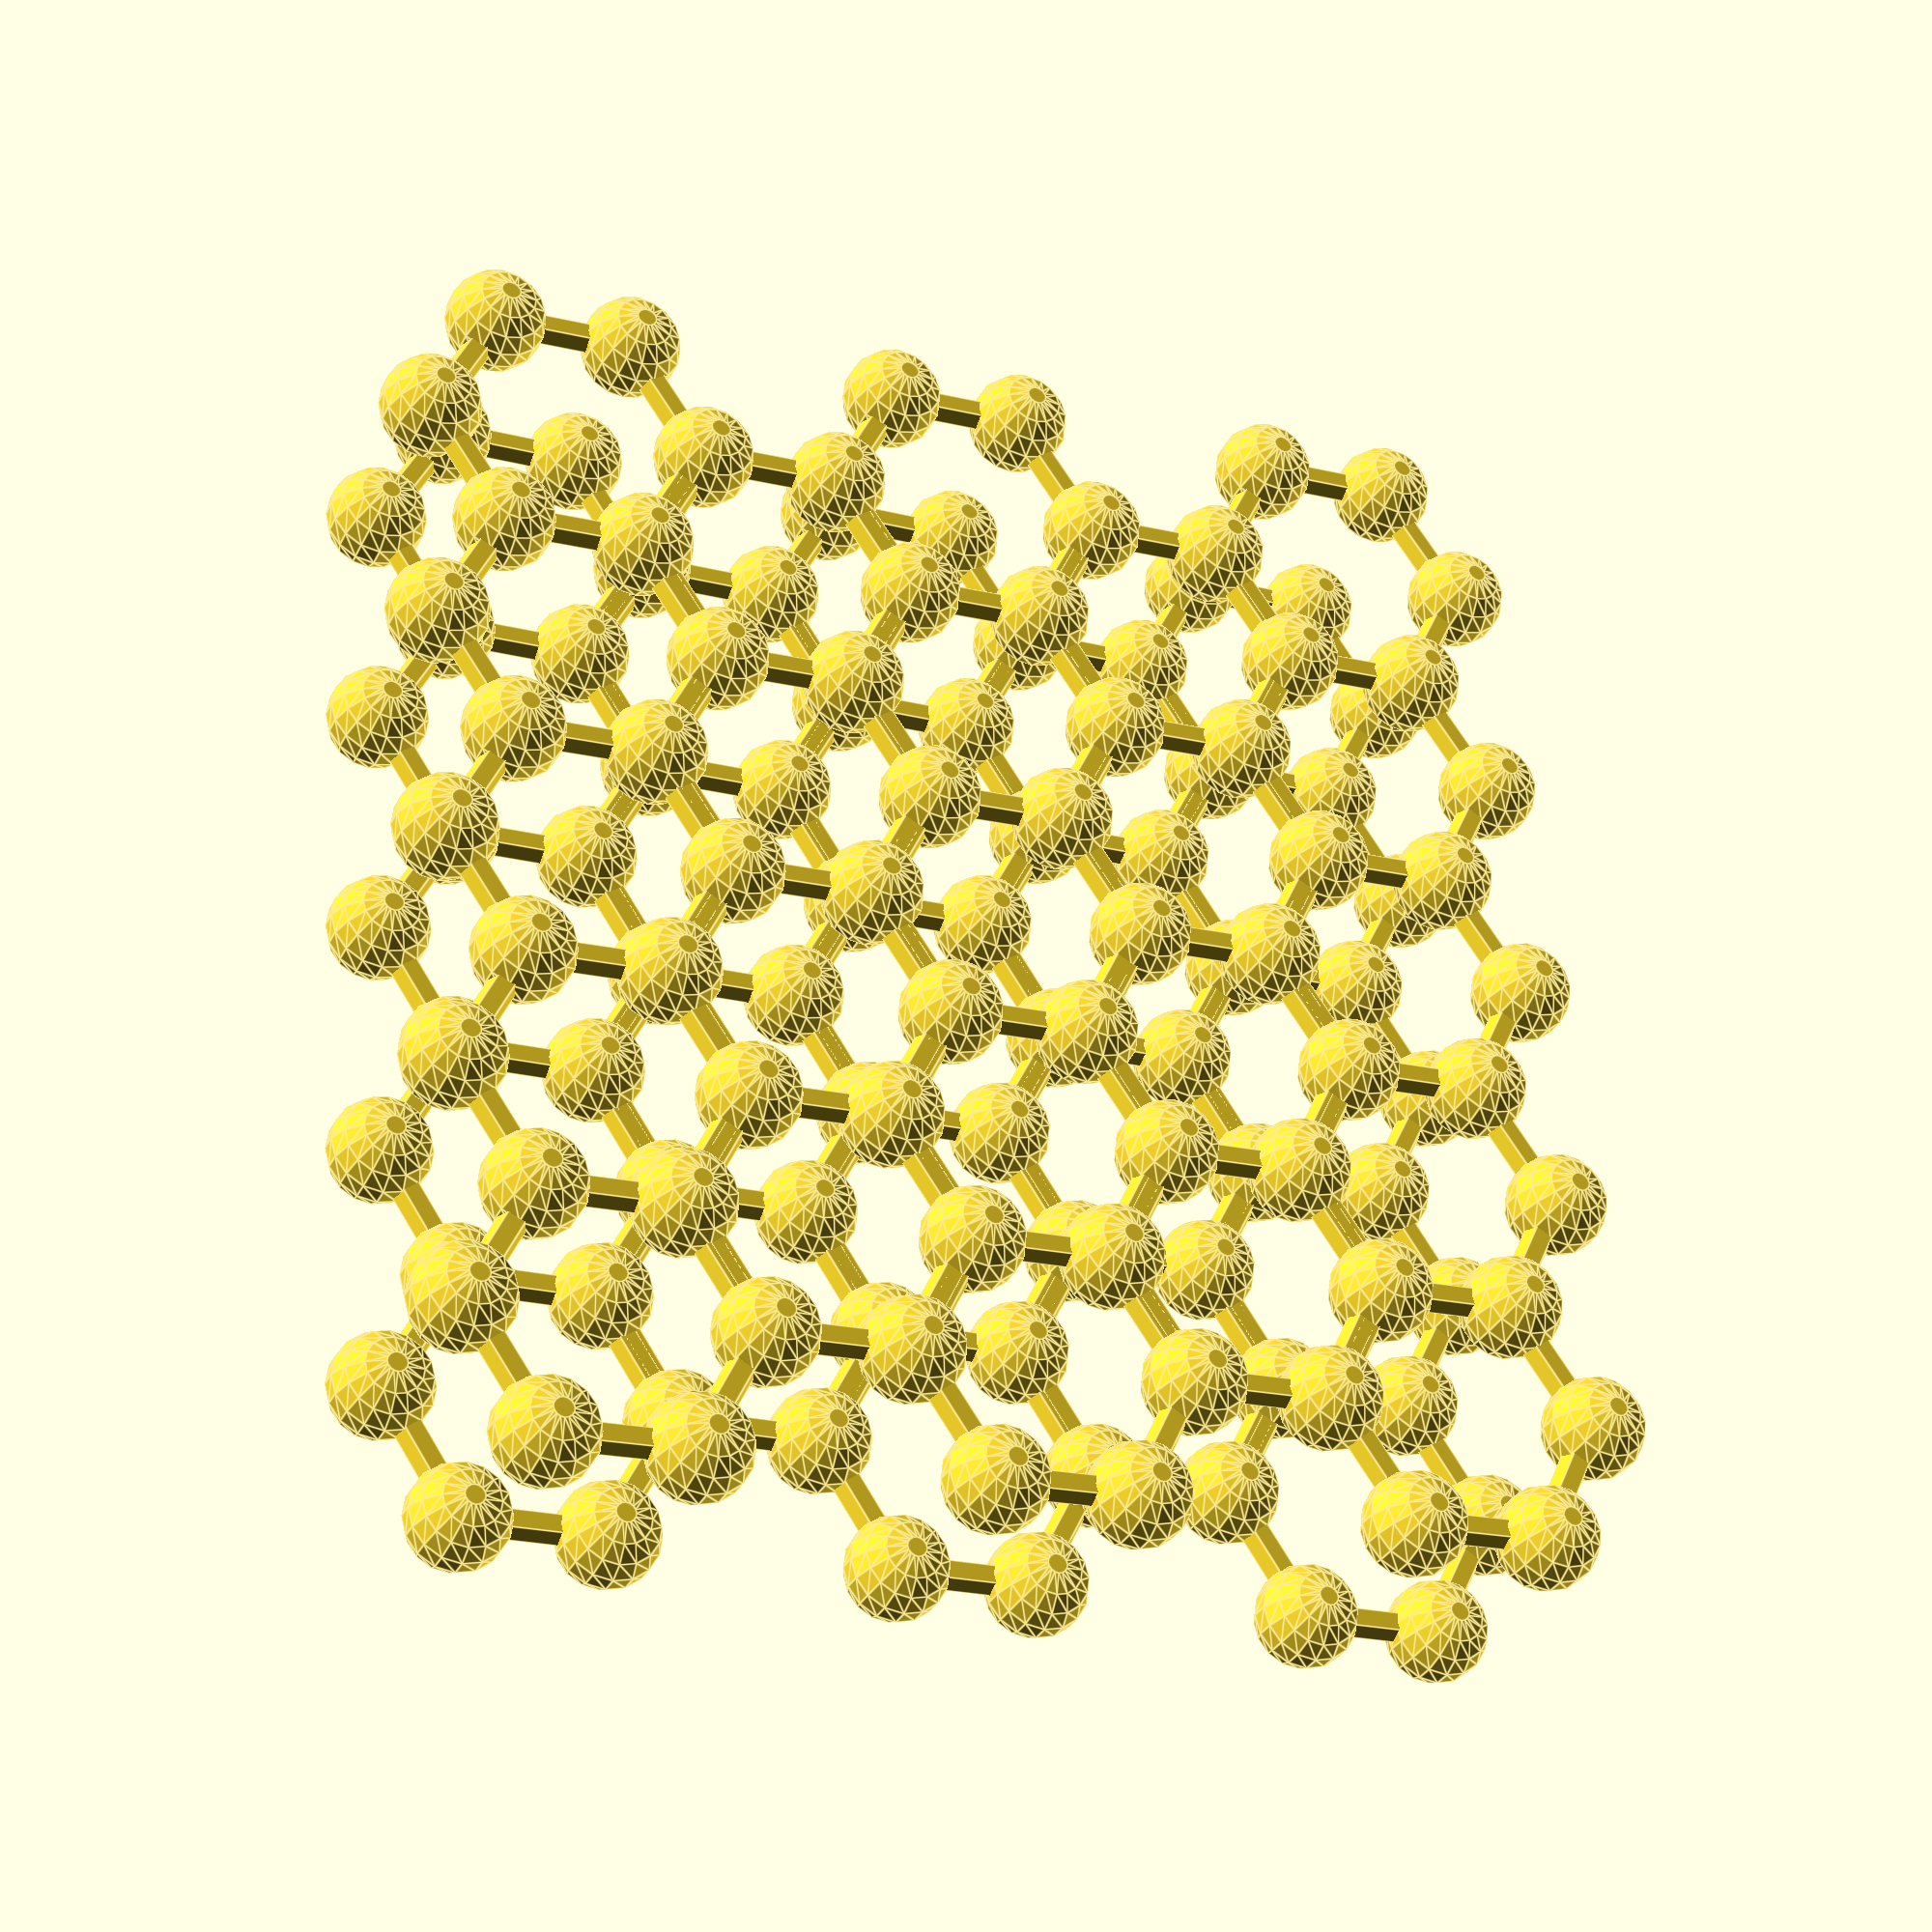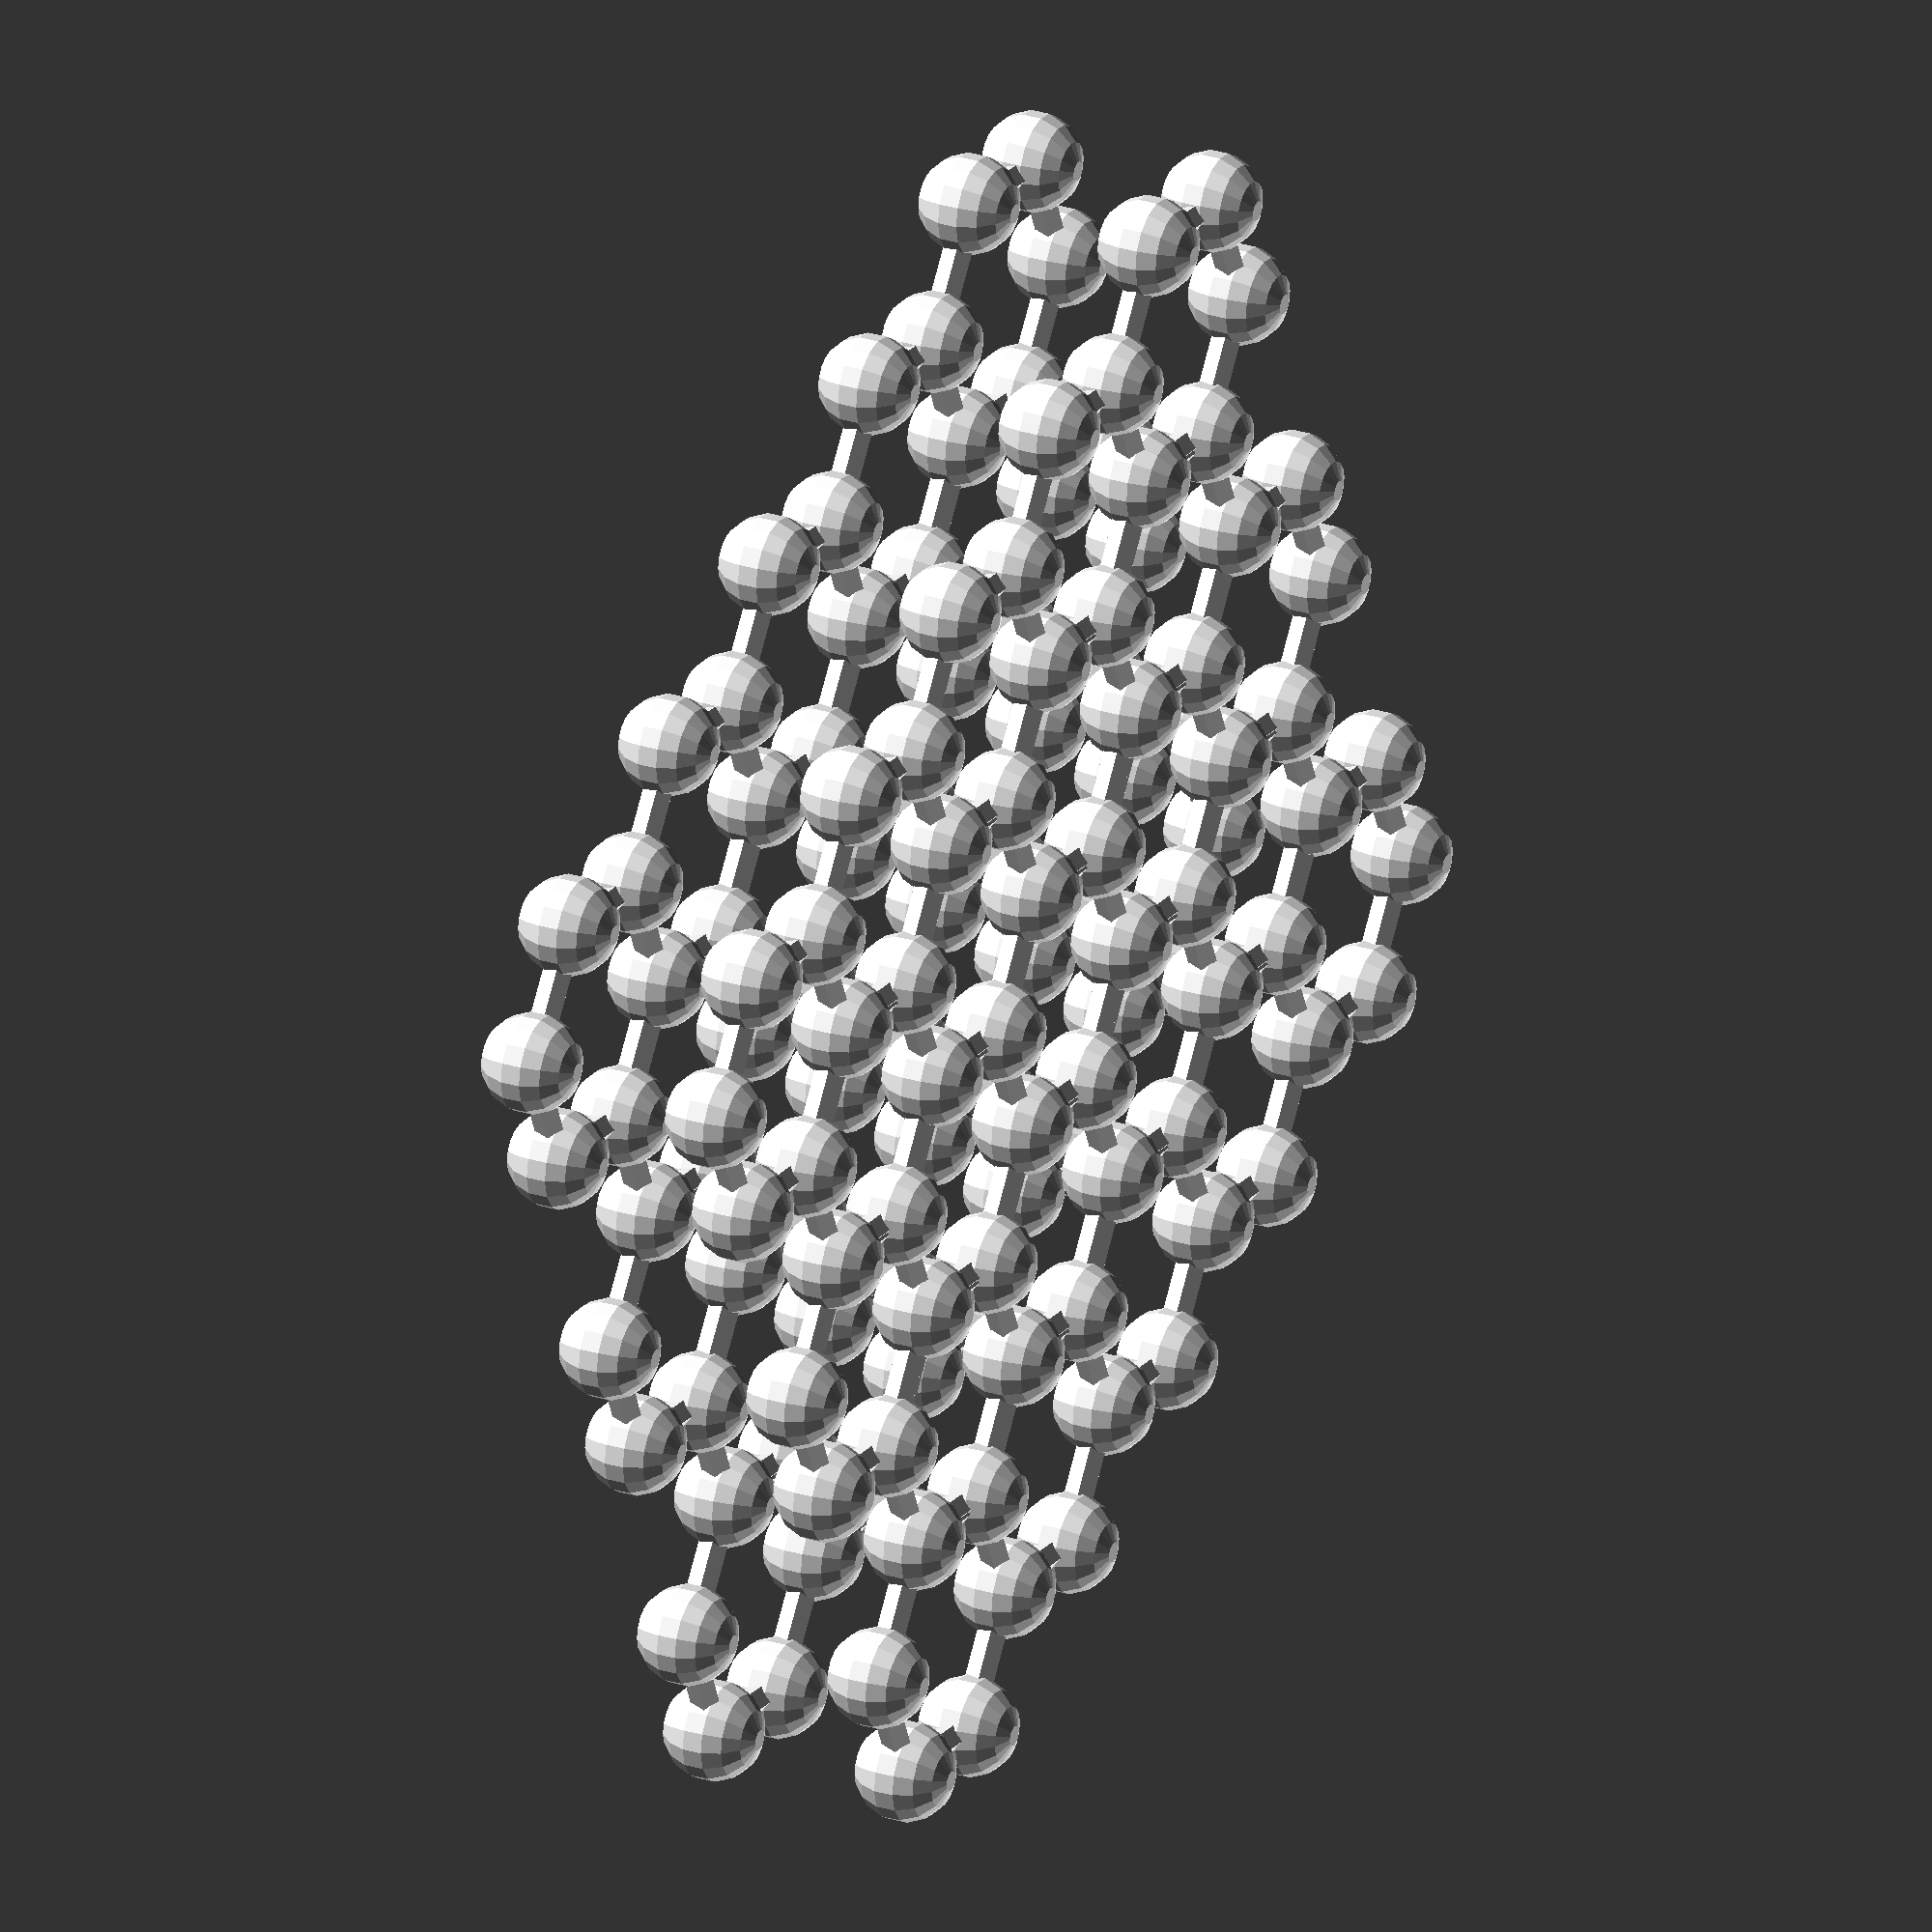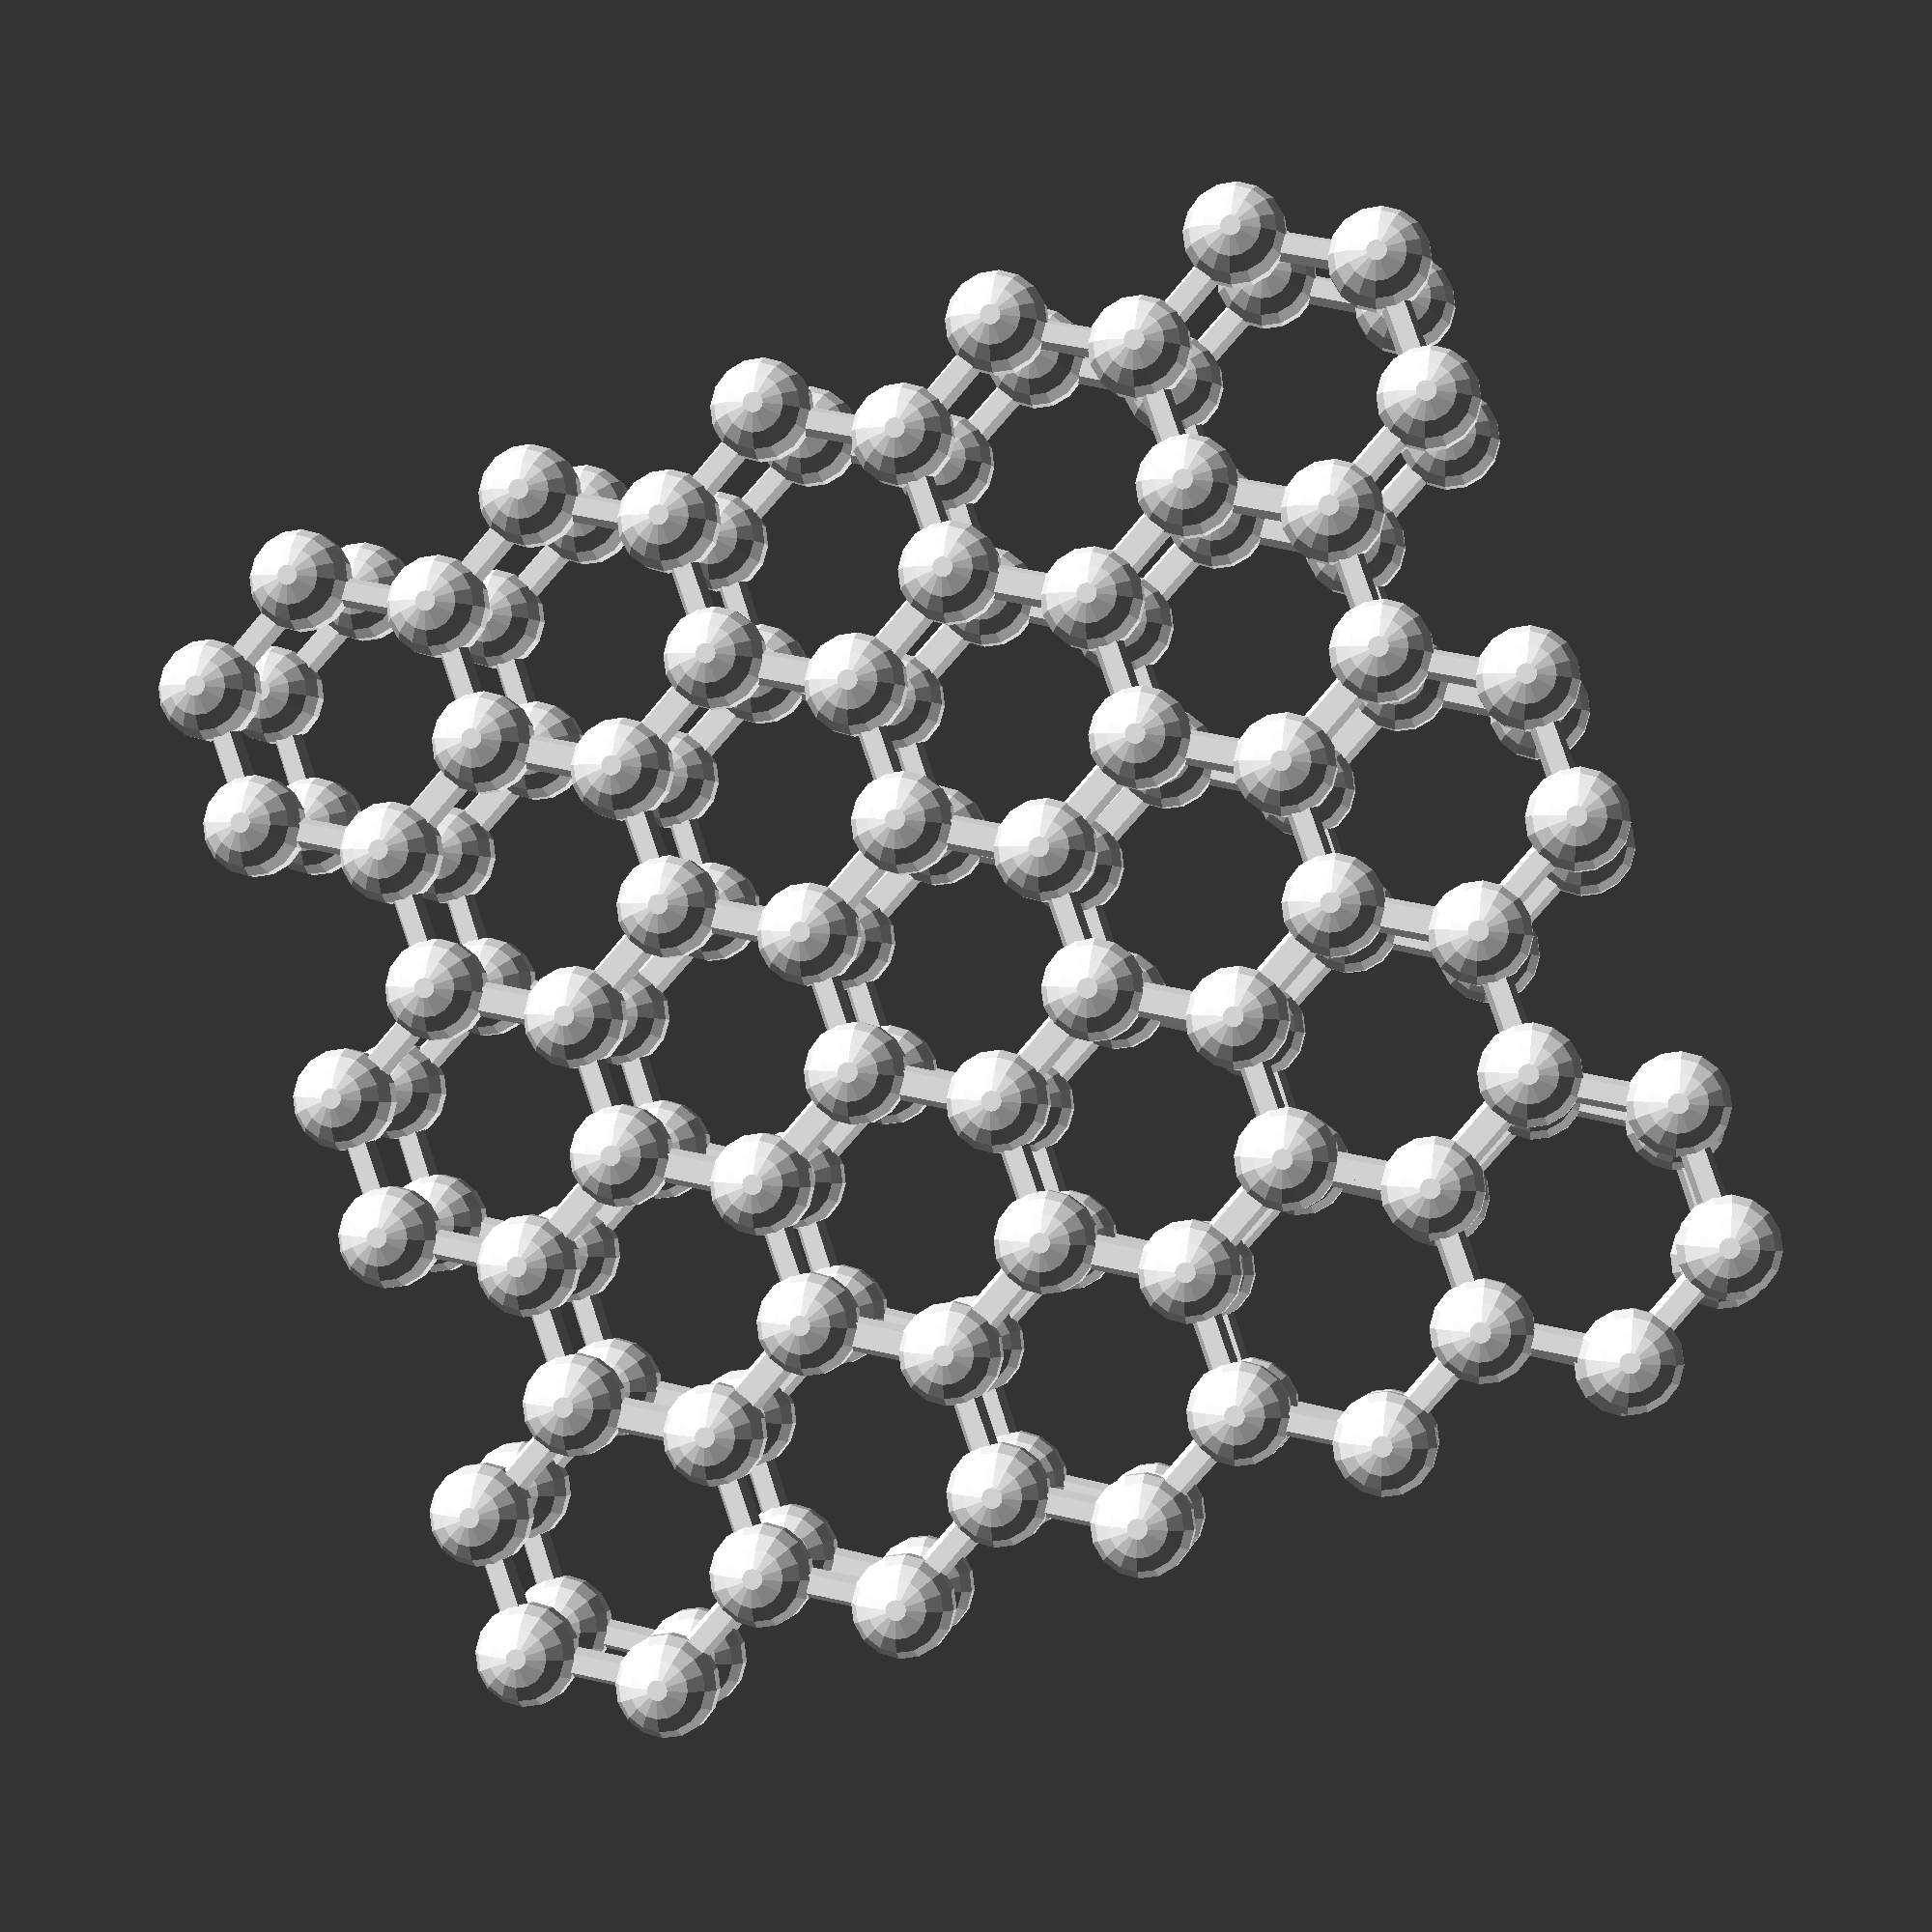
<openscad>
union(){
  // Hexàgon
  union(){
    translate([-14, 0, 0]){
      translate([7, -12, 0]){
        sphere(r=5);
      }
      translate([21, 12, 0]){
        sphere(r=5);
      }
      translate([28, 0, 0]){
        sphere(r=5);
      }
      translate([21, -12, 0]){
        sphere(r=5);
      }
      translate([7, 12, 0]){
        sphere(r=5);
      }
      translate([0, 0, 0]){
        sphere(r=5);
      }
    }
    translate([0, -12, 0]){
      rotate([0, 90, 0]){
        cylinder(r1=1.5, r2=1.5, h=5, center=true);
      }
      translate([0, 24, 0]){
        rotate([0, 90, 0]){
          cylinder(r1=1.5, r2=1.5, h=5, center=true);
        }
      }
    }
    translate([10.5, 5.5, 0]){
      rotate([60, 90, 0]){
        cylinder(r1=1.5, r2=1.5, h=6, center=true);
      }
      translate([-21, -11, 0]){
        rotate([60, 90, 0]){
          cylinder(r1=1.5, r2=1.5, h=6, center=true);
        }
      }
    }
    translate([-10.5, 5.5, 0]){
      rotate([120, 90, 0]){
        cylinder(r1=1.5, r2=1.5, h=6, center=true);
      }
      translate([21, -11, 0]){
        rotate([120, 90, 0]){
          cylinder(r1=1.5, r2=1.5, h=6, center=true);
        }
      }
    }
  }
  translate([0, 24, 0]){
    // Hexàgon
    union(){
      translate([-14, 0, 0]){
        translate([7, -12, 0]){
          sphere(r=5);
        }
        translate([21, 12, 0]){
          sphere(r=5);
        }
        translate([28, 0, 0]){
          sphere(r=5);
        }
        translate([21, -12, 0]){
          sphere(r=5);
        }
        translate([7, 12, 0]){
          sphere(r=5);
        }
        translate([0, 0, 0]){
          sphere(r=5);
        }
      }
      translate([0, -12, 0]){
        rotate([0, 90, 0]){
          cylinder(r1=1.5, r2=1.5, h=5, center=true);
        }
        translate([0, 24, 0]){
          rotate([0, 90, 0]){
            cylinder(r1=1.5, r2=1.5, h=5, center=true);
          }
        }
      }
      translate([10.5, 5.5, 0]){
        rotate([60, 90, 0]){
          cylinder(r1=1.5, r2=1.5, h=6, center=true);
        }
        translate([-21, -11, 0]){
          rotate([60, 90, 0]){
            cylinder(r1=1.5, r2=1.5, h=6, center=true);
          }
        }
      }
      translate([-10.5, 5.5, 0]){
        rotate([120, 90, 0]){
          cylinder(r1=1.5, r2=1.5, h=6, center=true);
        }
        translate([21, -11, 0]){
          rotate([120, 90, 0]){
            cylinder(r1=1.5, r2=1.5, h=6, center=true);
          }
        }
      }
    }
  }
  translate([21, 12, 0]){
    // Hexàgon
    union(){
      translate([-14, 0, 0]){
        translate([7, -12, 0]){
          sphere(r=5);
        }
        translate([21, 12, 0]){
          sphere(r=5);
        }
        translate([28, 0, 0]){
          sphere(r=5);
        }
        translate([21, -12, 0]){
          sphere(r=5);
        }
        translate([7, 12, 0]){
          sphere(r=5);
        }
        translate([0, 0, 0]){
          sphere(r=5);
        }
      }
      translate([0, -12, 0]){
        rotate([0, 90, 0]){
          cylinder(r1=1.5, r2=1.5, h=5, center=true);
        }
        translate([0, 24, 0]){
          rotate([0, 90, 0]){
            cylinder(r1=1.5, r2=1.5, h=5, center=true);
          }
        }
      }
      translate([10.5, 5.5, 0]){
        rotate([60, 90, 0]){
          cylinder(r1=1.5, r2=1.5, h=6, center=true);
        }
        translate([-21, -11, 0]){
          rotate([60, 90, 0]){
            cylinder(r1=1.5, r2=1.5, h=6, center=true);
          }
        }
      }
      translate([-10.5, 5.5, 0]){
        rotate([120, 90, 0]){
          cylinder(r1=1.5, r2=1.5, h=6, center=true);
        }
        translate([21, -11, 0]){
          rotate([120, 90, 0]){
            cylinder(r1=1.5, r2=1.5, h=6, center=true);
          }
        }
      }
    }
  }
  translate([-21, 12, 0]){
    // Hexàgon
    union(){
      translate([-14, 0, 0]){
        translate([7, -12, 0]){
          sphere(r=5);
        }
        translate([21, 12, 0]){
          sphere(r=5);
        }
        translate([28, 0, 0]){
          sphere(r=5);
        }
        translate([21, -12, 0]){
          sphere(r=5);
        }
        translate([7, 12, 0]){
          sphere(r=5);
        }
        translate([0, 0, 0]){
          sphere(r=5);
        }
      }
      translate([0, -12, 0]){
        rotate([0, 90, 0]){
          cylinder(r1=1.5, r2=1.5, h=5, center=true);
        }
        translate([0, 24, 0]){
          rotate([0, 90, 0]){
            cylinder(r1=1.5, r2=1.5, h=5, center=true);
          }
        }
      }
      translate([10.5, 5.5, 0]){
        rotate([60, 90, 0]){
          cylinder(r1=1.5, r2=1.5, h=6, center=true);
        }
        translate([-21, -11, 0]){
          rotate([60, 90, 0]){
            cylinder(r1=1.5, r2=1.5, h=6, center=true);
          }
        }
      }
      translate([-10.5, 5.5, 0]){
        rotate([120, 90, 0]){
          cylinder(r1=1.5, r2=1.5, h=6, center=true);
        }
        translate([21, -11, 0]){
          rotate([120, 90, 0]){
            cylinder(r1=1.5, r2=1.5, h=6, center=true);
          }
        }
      }
    }
  }
  translate([21, -12, 0]){
    // Hexàgon
    union(){
      translate([-14, 0, 0]){
        translate([7, -12, 0]){
          sphere(r=5);
        }
        translate([21, 12, 0]){
          sphere(r=5);
        }
        translate([28, 0, 0]){
          sphere(r=5);
        }
        translate([21, -12, 0]){
          sphere(r=5);
        }
        translate([7, 12, 0]){
          sphere(r=5);
        }
        translate([0, 0, 0]){
          sphere(r=5);
        }
      }
      translate([0, -12, 0]){
        rotate([0, 90, 0]){
          cylinder(r1=1.5, r2=1.5, h=5, center=true);
        }
        translate([0, 24, 0]){
          rotate([0, 90, 0]){
            cylinder(r1=1.5, r2=1.5, h=5, center=true);
          }
        }
      }
      translate([10.5, 5.5, 0]){
        rotate([60, 90, 0]){
          cylinder(r1=1.5, r2=1.5, h=6, center=true);
        }
        translate([-21, -11, 0]){
          rotate([60, 90, 0]){
            cylinder(r1=1.5, r2=1.5, h=6, center=true);
          }
        }
      }
      translate([-10.5, 5.5, 0]){
        rotate([120, 90, 0]){
          cylinder(r1=1.5, r2=1.5, h=6, center=true);
        }
        translate([21, -11, 0]){
          rotate([120, 90, 0]){
            cylinder(r1=1.5, r2=1.5, h=6, center=true);
          }
        }
      }
    }
  }
  translate([-21, -12, 0]){
    // Hexàgon
    union(){
      translate([-14, 0, 0]){
        translate([7, -12, 0]){
          sphere(r=5);
        }
        translate([21, 12, 0]){
          sphere(r=5);
        }
        translate([28, 0, 0]){
          sphere(r=5);
        }
        translate([21, -12, 0]){
          sphere(r=5);
        }
        translate([7, 12, 0]){
          sphere(r=5);
        }
        translate([0, 0, 0]){
          sphere(r=5);
        }
      }
      translate([0, -12, 0]){
        rotate([0, 90, 0]){
          cylinder(r1=1.5, r2=1.5, h=5, center=true);
        }
        translate([0, 24, 0]){
          rotate([0, 90, 0]){
            cylinder(r1=1.5, r2=1.5, h=5, center=true);
          }
        }
      }
      translate([10.5, 5.5, 0]){
        rotate([60, 90, 0]){
          cylinder(r1=1.5, r2=1.5, h=6, center=true);
        }
        translate([-21, -11, 0]){
          rotate([60, 90, 0]){
            cylinder(r1=1.5, r2=1.5, h=6, center=true);
          }
        }
      }
      translate([-10.5, 5.5, 0]){
        rotate([120, 90, 0]){
          cylinder(r1=1.5, r2=1.5, h=6, center=true);
        }
        translate([21, -11, 0]){
          rotate([120, 90, 0]){
            cylinder(r1=1.5, r2=1.5, h=6, center=true);
          }
        }
      }
    }
  }
  translate([0, -24, 0]){
    // Hexàgon
    union(){
      translate([-14, 0, 0]){
        translate([7, -12, 0]){
          sphere(r=5);
        }
        translate([21, 12, 0]){
          sphere(r=5);
        }
        translate([28, 0, 0]){
          sphere(r=5);
        }
        translate([21, -12, 0]){
          sphere(r=5);
        }
        translate([7, 12, 0]){
          sphere(r=5);
        }
        translate([0, 0, 0]){
          sphere(r=5);
        }
      }
      translate([0, -12, 0]){
        rotate([0, 90, 0]){
          cylinder(r1=1.5, r2=1.5, h=5, center=true);
        }
        translate([0, 24, 0]){
          rotate([0, 90, 0]){
            cylinder(r1=1.5, r2=1.5, h=5, center=true);
          }
        }
      }
      translate([10.5, 5.5, 0]){
        rotate([60, 90, 0]){
          cylinder(r1=1.5, r2=1.5, h=6, center=true);
        }
        translate([-21, -11, 0]){
          rotate([60, 90, 0]){
            cylinder(r1=1.5, r2=1.5, h=6, center=true);
          }
        }
      }
      translate([-10.5, 5.5, 0]){
        rotate([120, 90, 0]){
          cylinder(r1=1.5, r2=1.5, h=6, center=true);
        }
        translate([21, -11, 0]){
          rotate([120, 90, 0]){
            cylinder(r1=1.5, r2=1.5, h=6, center=true);
          }
          }
      }
    }
  }
  translate([42,0, 0]){
    // Hexàgon
    union(){
      translate([-14, 0, 0]){
        translate([7, -12, 0]){
          sphere(r=5);
        }
        translate([21, 12, 0]){
          sphere(r=5);
        }
        translate([28, 0, 0]){
          sphere(r=5);
        }
        translate([21, -12, 0]){
          sphere(r=5);
        }
        translate([7, 12, 0]){
          sphere(r=5);
        }
        translate([0, 0, 0]){
          sphere(r=5);
        }
      }
      translate([0, -12, 0]){
        rotate([0, 90, 0]){
          cylinder(r1=1.5, r2=1.5, h=5, center=true);
        }
        translate([0, 24, 0]){
          rotate([0, 90, 0]){
            cylinder(r1=1.5, r2=1.5, h=5, center=true);
          }
        }
      }
      translate([10.5, 5.5, 0]){
        rotate([60, 90, 0]){
          cylinder(r1=1.5, r2=1.5, h=6, center=true);
        }
        translate([-21, -11, 0]){
          rotate([60, 90, 0]){
            cylinder(r1=1.5, r2=1.5, h=6, center=true);
          }
        }
      }
      translate([-10.5, 5.5, 0]){
        rotate([120, 90, 0]){
          cylinder(r1=1.5, r2=1.5, h=6, center=true);
        }
        translate([21, -11, 0]){
          rotate([120, 90, 0]){
            cylinder(r1=1.5, r2=1.5, h=6, center=true);
          }
        }
      }
    }
  }
    translate([-42, 0, 0]){
    // Hexàgon
    union(){
      translate([-14, 0, 0]){
        translate([7, -12, 0]){
          sphere(r=5);
        }
        translate([21, 12, 0]){
          sphere(r=5);
        }
        translate([28, 0, 0]){
          sphere(r=5);
        }
        translate([21, -12, 0]){
          sphere(r=5);
        }
        translate([7, 12, 0]){
          sphere(r=5);
        }
        translate([0, 0, 0]){
          sphere(r=5);
        }
      }
      translate([0, -12, 0]){
        rotate([0, 90, 0]){
          cylinder(r1=1.5, r2=1.5, h=5, center=true);
        }
        translate([0, 24, 0]){
          rotate([0, 90, 0]){
            cylinder(r1=1.5, r2=1.5, h=5, center=true);
          }
        }
      }
      translate([10.5, 5.5, 0]){
        rotate([60, 90, 0]){
          cylinder(r1=1.5, r2=1.5, h=6, center=true);
        }
        translate([-21, -11, 0]){
          rotate([60, 90, 0]){
            cylinder(r1=1.5, r2=1.5, h=6, center=true);
          }
        }
      }
      translate([-10.5, 5.5, 0]){
        rotate([120, 90, 0]){
          cylinder(r1=1.5, r2=1.5, h=6, center=true);
        }
        translate([21, -11, 0]){
          rotate([120, 90, 0]){
            cylinder(r1=1.5, r2=1.5, h=6, center=true);
          }
        }
      }
    }
  }
    translate([0, 48, 0]){
    // Hexàgon
    union(){
      translate([-14, 0, 0]){
        translate([7, -12, 0]){
          sphere(r=5);
        }
        translate([21, 12, 0]){
          sphere(r=5);
        }
        translate([28, 0, 0]){
          sphere(r=5);
        }
        translate([21, -12, 0]){
          sphere(r=5);
        }
        translate([7, 12, 0]){
          sphere(r=5);
        }
        translate([0, 0, 0]){
          sphere(r=5);
        }
      }
      translate([0, -12, 0]){
        rotate([0, 90, 0]){
          cylinder(r1=1.5, r2=1.5, h=5, center=true);
        }
        translate([0, 24, 0]){
          rotate([0, 90, 0]){
            cylinder(r1=1.5, r2=1.5, h=5, center=true);
          }
        }
      }
      translate([10.5, 5.5, 0]){
        rotate([60, 90, 0]){
          cylinder(r1=1.5, r2=1.5, h=6, center=true);
        }
        translate([-21, -11, 0]){
          rotate([60, 90, 0]){
            cylinder(r1=1.5, r2=1.5, h=6, center=true);
          }
        }
      }
      translate([-10.5, 5.5, 0]){
        rotate([120, 90, 0]){
          cylinder(r1=1.5, r2=1.5, h=6, center=true);
        }
        translate([21, -11, 0]){
          rotate([120, 90, 0]){
            cylinder(r1=1.5, r2=1.5, h=6, center=true);
          }
        }
      }
    }
  }
    translate([0, -48, 0]){
    // Hexàgon
    union(){
      translate([-14, 0, 0]){
        translate([7, -12, 0]){
          sphere(r=5);
        }
        translate([21, 12, 0]){
          sphere(r=5);
        }
        translate([28, 0, 0]){
          sphere(r=5);
        }
        translate([21, -12, 0]){
          sphere(r=5);
        }
        translate([7, 12, 0]){
          sphere(r=5);
        }
        translate([0, 0, 0]){
          sphere(r=5);
        }
      }
      translate([0, -12, 0]){
        rotate([0, 90, 0]){
          cylinder(r1=1.5, r2=1.5, h=5, center=true);
        }
        translate([0, 24, 0]){
          rotate([0, 90, 0]){
            cylinder(r1=1.5, r2=1.5, h=5, center=true);
          }
        }
      }
      translate([10.5, 5.5, 0]){
        rotate([60, 90, 0]){
          cylinder(r1=1.5, r2=1.5, h=6, center=true);
        }
        translate([-21, -11, 0]){
          rotate([60, 90, 0]){
            cylinder(r1=1.5, r2=1.5, h=6, center=true);
          }
        }
      }
      translate([-10.5, 5.5, 0]){
        rotate([120, 90, 0]){
          cylinder(r1=1.5, r2=1.5, h=6, center=true);
        }
        translate([21, -11, 0]){
          rotate([120, 90, 0]){
            cylinder(r1=1.5, r2=1.5, h=6, center=true);
          }
        }
      }
    }
  }
    translate([21, 36, 0]){
    // Hexàgon
    union(){
      translate([-14, 0, 0]){
        translate([7, -12, 0]){
          sphere(r=5);
        }
        translate([21, 12, 0]){
          sphere(r=5);
        }
        translate([28, 0, 0]){
          sphere(r=5);
        }
        translate([21, -12, 0]){
          sphere(r=5);
        }
        translate([7, 12, 0]){
          sphere(r=5);
        }
        translate([0, 0, 0]){
          sphere(r=5);
        }
      }
      translate([0, -12, 0]){
        rotate([0, 90, 0]){
          cylinder(r1=1.5, r2=1.5, h=5, center=true);
        }
        translate([0, 24, 0]){
          rotate([0, 90, 0]){
            cylinder(r1=1.5, r2=1.5, h=5, center=true);
          }
        }
      }
      translate([10.5, 5.5, 0]){
        rotate([60, 90, 0]){
          cylinder(r1=1.5, r2=1.5, h=6, center=true);
        }
        translate([-21, -11, 0]){
          rotate([60, 90, 0]){
            cylinder(r1=1.5, r2=1.5, h=6, center=true);
          }
        }
      }
      translate([-10.5, 5.5, 0]){
        rotate([120, 90, 0]){
          cylinder(r1=1.5, r2=1.5, h=6, center=true);
        }
        translate([21, -11, 0]){
          rotate([120, 90, 0]){
            cylinder(r1=1.5, r2=1.5, h=6, center=true);
          }
        }
      }
    }
  }
    translate([21, -36, 0]){
    // Hexàgon
    union(){
      translate([-14, 0, 0]){
        translate([7, -12, 0]){
          sphere(r=5);
        }
        translate([21, 12, 0]){
          sphere(r=5);
        }
        translate([28, 0, 0]){
          sphere(r=5);
        }
        translate([21, -12, 0]){
          sphere(r=5);
        }
        translate([7, 12, 0]){
          sphere(r=5);
        }
        translate([0, 0, 0]){
          sphere(r=5);
        }
      }
      translate([0, -12, 0]){
        rotate([0, 90, 0]){
          cylinder(r1=1.5, r2=1.5, h=5, center=true);
        }
        translate([0, 24, 0]){
          rotate([0, 90, 0]){
            cylinder(r1=1.5, r2=1.5, h=5, center=true);
          }
        }
      }
      translate([10.5, 5.5, 0]){
        rotate([60, 90, 0]){
          cylinder(r1=1.5, r2=1.5, h=6, center=true);
        }
        translate([-21, -11, 0]){
          rotate([60, 90, 0]){
            cylinder(r1=1.5, r2=1.5, h=6, center=true);
          }
        }
      }
      translate([-10.5, 5.5, 0]){
        rotate([120, 90, 0]){
          cylinder(r1=1.5, r2=1.5, h=6, center=true);
        }
        translate([21, -11, 0]){
          rotate([120, 90, 0]){
            cylinder(r1=1.5, r2=1.5, h=6, center=true);
          }
        }
      }
    }
  }
    translate([-21, 36, 0]){
    // Hexàgon
    union(){
      translate([-14, 0, 0]){
        translate([7, -12, 0]){
          sphere(r=5);
        }
        translate([21, 12, 0]){
          sphere(r=5);
        }
        translate([28, 0, 0]){
          sphere(r=5);
        }
        translate([21, -12, 0]){
          sphere(r=5);
        }
        translate([7, 12, 0]){
          sphere(r=5);
        }
        translate([0, 0, 0]){
          sphere(r=5);
        }
      }
      translate([0, -12, 0]){
        rotate([0, 90, 0]){
          cylinder(r1=1.5, r2=1.5, h=5, center=true);
        }
        translate([0, 24, 0]){
          rotate([0, 90, 0]){
            cylinder(r1=1.5, r2=1.5, h=5, center=true);
          }
        }
      }
      translate([10.5, 5.5, 0]){
        rotate([60, 90, 0]){
          cylinder(r1=1.5, r2=1.5, h=6, center=true);
        }
        translate([-21, -11, 0]){
          rotate([60, 90, 0]){
            cylinder(r1=1.5, r2=1.5, h=6, center=true);
          }
        }
      }
      translate([-10.5, 5.5, 0]){
        rotate([120, 90, 0]){
          cylinder(r1=1.5, r2=1.5, h=6, center=true);
        }
        translate([21, -11, 0]){
          rotate([120, 90, 0]){
            cylinder(r1=1.5, r2=1.5, h=6, center=true);
          }
        }
      }
    }
  }
    translate([-21, -36, 0]){
    // Hexàgon
    union(){
      translate([-14, 0, 0]){
        translate([7, -12, 0]){
          sphere(r=5);
        }
        translate([21, 12, 0]){
          sphere(r=5);
        }
        translate([28, 0, 0]){
          sphere(r=5);
        }
        translate([21, -12, 0]){
          sphere(r=5);
        }
        translate([7, 12, 0]){
          sphere(r=5);
        }
        translate([0, 0, 0]){
          sphere(r=5);
        }
      }
      translate([0, -12, 0]){
        rotate([0, 90, 0]){
          cylinder(r1=1.5, r2=1.5, h=5, center=true);
        }
        translate([0, 24, 0]){
          rotate([0, 90, 0]){
            cylinder(r1=1.5, r2=1.5, h=5, center=true);
          }
        }
      }
      translate([10.5, 5.5, 0]){
        rotate([60, 90, 0]){
          cylinder(r1=1.5, r2=1.5, h=6, center=true);
        }
        translate([-21, -11, 0]){
          rotate([60, 90, 0]){
            cylinder(r1=1.5, r2=1.5, h=6, center=true);
          }
        }
      }
      translate([-10.5, 5.5, 0]){
        rotate([120, 90, 0]){
          cylinder(r1=1.5, r2=1.5, h=6, center=true);
        }
        translate([21, -11, 0]){
          rotate([120, 90, 0]){
            cylinder(r1=1.5, r2=1.5, h=6, center=true);
          }
        }
      }
    }
  }
    translate([-42, 24, 0]){
    // Hexàgon
    union(){
      translate([-14, 0, 0]){
        translate([7, -12, 0]){
          sphere(r=5);
        }
        translate([21, 12, 0]){
          sphere(r=5);
        }
        translate([28, 0, 0]){
          sphere(r=5);
        }
        translate([21, -12, 0]){
          sphere(r=5);
        }
        translate([7, 12, 0]){
          sphere(r=5);
        }
        translate([0, 0, 0]){
          sphere(r=5);
        }
      }
      translate([0, -12, 0]){
        rotate([0, 90, 0]){
          cylinder(r1=1.5, r2=1.5, h=5, center=true);
        }
        translate([0, 24, 0]){
          rotate([0, 90, 0]){
            cylinder(r1=1.5, r2=1.5, h=5, center=true);
          }
        }
      }
      translate([10.5, 5.5, 0]){
        rotate([60, 90, 0]){
          cylinder(r1=1.5, r2=1.5, h=6, center=true);
        }
        translate([-21, -11, 0]){
          rotate([60, 90, 0]){
            cylinder(r1=1.5, r2=1.5, h=6, center=true);
          }
        }
      }
      translate([-10.5, 5.5, 0]){
        rotate([120, 90, 0]){
          cylinder(r1=1.5, r2=1.5, h=6, center=true);
        }
        translate([21, -11, 0]){
          rotate([120, 90, 0]){
            cylinder(r1=1.5, r2=1.5, h=6, center=true);
          }
        }
      }
    }
  }
    translate([-42, -24, 0]){
    // Hexàgon
    union(){
      translate([-14, 0, 0]){
        translate([7, -12, 0]){
          sphere(r=5);
        }
        translate([21, 12, 0]){
          sphere(r=5);
        }
        translate([28, 0, 0]){
          sphere(r=5);
        }
        translate([21, -12, 0]){
          sphere(r=5);
        }
        translate([7, 12, 0]){
          sphere(r=5);
        }
        translate([0, 0, 0]){
          sphere(r=5);
        }
      }
      translate([0, -12, 0]){
        rotate([0, 90, 0]){
          cylinder(r1=1.5, r2=1.5, h=5, center=true);
        }
        translate([0, 24, 0]){
          rotate([0, 90, 0]){
            cylinder(r1=1.5, r2=1.5, h=5, center=true);
          }
        }
      }
      translate([10.5, 5.5, 0]){
        rotate([60, 90, 0]){
          cylinder(r1=1.5, r2=1.5, h=6, center=true);
        }
        translate([-21, -11, 0]){
          rotate([60, 90, 0]){
            cylinder(r1=1.5, r2=1.5, h=6, center=true);
          }
        }
      }
      translate([-10.5, 5.5, 0]){
        rotate([120, 90, 0]){
          cylinder(r1=1.5, r2=1.5, h=6, center=true);
        }
        translate([21, -11, 0]){
          rotate([120, 90, 0]){
            cylinder(r1=1.5, r2=1.5, h=6, center=true);
          }
        }
      }
    }
  }
    translate([42, 24, 0]){
    // Hexàgon
    union(){
      translate([-14, 0, 0]){
        translate([7, -12, 0]){
          sphere(r=5);
        }
        translate([21, 12, 0]){
          sphere(r=5);
        }
        translate([28, 0, 0]){
          sphere(r=5);
        }
        translate([21, -12, 0]){
          sphere(r=5);
        }
        translate([7, 12, 0]){
          sphere(r=5);
        }
        translate([0, 0, 0]){
          sphere(r=5);
        }
      }
      translate([0, -12, 0]){
        rotate([0, 90, 0]){
          cylinder(r1=1.5, r2=1.5, h=5, center=true);
        }
        translate([0, 24, 0]){
          rotate([0, 90, 0]){
            cylinder(r1=1.5, r2=1.5, h=5, center=true);
          }
        }
      }
      translate([10.5, 5.5, 0]){
        rotate([60, 90, 0]){
          cylinder(r1=1.5, r2=1.5, h=6, center=true);
        }
        translate([-21, -11, 0]){
          rotate([60, 90, 0]){
            cylinder(r1=1.5, r2=1.5, h=6, center=true);
          }
        }
      }
      translate([-10.5, 5.5, 0]){
        rotate([120, 90, 0]){
          cylinder(r1=1.5, r2=1.5, h=6, center=true);
        }
        translate([21, -11, 0]){
          rotate([120, 90, 0]){
            cylinder(r1=1.5, r2=1.5, h=6, center=true);
          }
        }
      }
    }
  }
    translate([42, -24, 0]){
    // Hexàgon
    union(){
      translate([-14, 0, 0]){
        translate([7, -12, 0]){
          sphere(r=5);
        }
        translate([21, 12, 0]){
          sphere(r=5);
        }
        translate([28, 0, 0]){
          sphere(r=5);
        }
        translate([21, -12, 0]){
          sphere(r=5);
        }
        translate([7, 12, 0]){
          sphere(r=5);
        }
        translate([0, 0, 0]){
          sphere(r=5);
        }
      }
      translate([0, -12, 0]){
        rotate([0, 90, 0]){
          cylinder(r1=1.5, r2=1.5, h=5, center=true);
        }
        translate([0, 24, 0]){
          rotate([0, 90, 0]){
            cylinder(r1=1.5, r2=1.5, h=5, center=true);
          }
        }
      }
      translate([10.5, 5.5, 0]){
        rotate([60, 90, 0]){
          cylinder(r1=1.5, r2=1.5, h=6, center=true);
        }
        translate([-21, -11, 0]){
          rotate([60, 90, 0]){
            cylinder(r1=1.5, r2=1.5, h=6, center=true);
          }
        }
      }
      translate([-10.5, 5.5, 0]){
        rotate([120, 90, 0]){
          cylinder(r1=1.5, r2=1.5, h=6, center=true);
        }
        translate([21, -11, 0]){
          rotate([120, 90, 0]){
            cylinder(r1=1.5, r2=1.5, h=6, center=true);
          }
        }
      }
    }
  }
    translate([42, 48, 0]){
    // Hexàgon
    union(){
      translate([-14, 0, 0]){
        translate([7, -12, 0]){
          sphere(r=5);
        }
        translate([21, 12, 0]){
          sphere(r=5);
        }
        translate([28, 0, 0]){
          sphere(r=5);
        }
        translate([21, -12, 0]){
          sphere(r=5);
        }
        translate([7, 12, 0]){
          sphere(r=5);
        }
        translate([0, 0, 0]){
          sphere(r=5);
        }
      }
      translate([0, -12, 0]){
        rotate([0, 90, 0]){
          cylinder(r1=1.5, r2=1.5, h=5, center=true);
        }
        translate([0, 24, 0]){
          rotate([0, 90, 0]){
            cylinder(r1=1.5, r2=1.5, h=5, center=true);
          }
        }
      }
      translate([10.5, 5.5, 0]){
        rotate([60, 90, 0]){
          cylinder(r1=1.5, r2=1.5, h=6, center=true);
        }
        translate([-21, -11, 0]){
          rotate([60, 90, 0]){
            cylinder(r1=1.5, r2=1.5, h=6, center=true);
          }
        }
      }
      translate([-10.5, 5.5, 0]){
        rotate([120, 90, 0]){
          cylinder(r1=1.5, r2=1.5, h=6, center=true);
        }
        translate([21, -11, 0]){
          rotate([120, 90, 0]){
            cylinder(r1=1.5, r2=1.5, h=6, center=true);
          }
        }
      }
    }
  }
    translate([42, -48, 0]){
    // Hexàgon
    union(){
      translate([-14, 0, 0]){
        translate([7, -12, 0]){
          sphere(r=5);
        }
        translate([21, 12, 0]){
          sphere(r=5);
        }
        translate([28, 0, 0]){
          sphere(r=5);
        }
        translate([21, -12, 0]){
          sphere(r=5);
        }
        translate([7, 12, 0]){
          sphere(r=5);
        }
        translate([0, 0, 0]){
          sphere(r=5);
        }
      }
      translate([0, -12, 0]){
        rotate([0, 90, 0]){
          cylinder(r1=1.5, r2=1.5, h=5, center=true);
        }
        translate([0, 24, 0]){
          rotate([0, 90, 0]){
            cylinder(r1=1.5, r2=1.5, h=5, center=true);
          }
        }
      }
      translate([10.5, 5.5, 0]){
        rotate([60, 90, 0]){
          cylinder(r1=1.5, r2=1.5, h=6, center=true);
        }
        translate([-21, -11, 0]){
          rotate([60, 90, 0]){
            cylinder(r1=1.5, r2=1.5, h=6, center=true);
          }
        }
      }
      translate([-10.5, 5.5, 0]){
        rotate([120, 90, 0]){
          cylinder(r1=1.5, r2=1.5, h=6, center=true);
        }
        translate([21, -11, 0]){
          rotate([120, 90, 0]){
            cylinder(r1=1.5, r2=1.5, h=6, center=true);
          }
        }
      }
    }
  }
    translate([-42, 48, 0]){
    // Hexàgon
    union(){
      translate([-14, 0, 0]){
        translate([7, -12, 0]){
          sphere(r=5);
        }
        translate([21, 12, 0]){
          sphere(r=5);
        }
        translate([28, 0, 0]){
          sphere(r=5);
        }
        translate([21, -12, 0]){
          sphere(r=5);
        }
        translate([7, 12, 0]){
          sphere(r=5);
        }
        translate([0, 0, 0]){
          sphere(r=5);
        }
      }
      translate([0, -12, 0]){
        rotate([0, 90, 0]){
          cylinder(r1=1.5, r2=1.5, h=5, center=true);
        }
        translate([0, 24, 0]){
          rotate([0, 90, 0]){
            cylinder(r1=1.5, r2=1.5, h=5, center=true);
          }
        }
      }
      translate([10.5, 5.5, 0]){
        rotate([60, 90, 0]){
          cylinder(r1=1.5, r2=1.5, h=6, center=true);
        }
        translate([-21, -11, 0]){
          rotate([60, 90, 0]){
            cylinder(r1=1.5, r2=1.5, h=6, center=true);
          }
        }
      }
      translate([-10.5, 5.5, 0]){
        rotate([120, 90, 0]){
          cylinder(r1=1.5, r2=1.5, h=6, center=true);
        }
        translate([21, -11, 0]){
          rotate([120, 90, 0]){
            cylinder(r1=1.5, r2=1.5, h=6, center=true);
          }
        }
      }
    }
  }
    translate([-42, -48, 0]){
    // Hexàgon
    union(){
      translate([-14, 0, 0]){
        translate([7, -12, 0]){
          sphere(r=5);
        }
        translate([21, 12, 0]){
          sphere(r=5);
        }
        translate([28, 0, 0]){
          sphere(r=5);
        }
        translate([21, -12, 0]){
          sphere(r=5);
        }
        translate([7, 12, 0]){
          sphere(r=5);
        }
        translate([0, 0, 0]){
          sphere(r=5);
        }
      }
      translate([0, -12, 0]){
        rotate([0, 90, 0]){
          cylinder(r1=1.5, r2=1.5, h=5, center=true);
        }
        translate([0, 24, 0]){
          rotate([0, 90, 0]){
            cylinder(r1=1.5, r2=1.5, h=5, center=true);
          }
        }
      }
      translate([10.5, 5.5, 0]){
        rotate([60, 90, 0]){
          cylinder(r1=1.5, r2=1.5, h=6, center=true);
        }
        translate([-21, -11, 0]){
          rotate([60, 90, 0]){
            cylinder(r1=1.5, r2=1.5, h=6, center=true);
          }
        }
      }
      translate([-10.5, 5.5, 0]){
        rotate([120, 90, 0]){
          cylinder(r1=1.5, r2=1.5, h=6, center=true);
        }
        translate([21, -11, 0]){
          rotate([120, 90, 0]){
            cylinder(r1=1.5, r2=1.5, h=6, center=true);
          }
        }
      }
    }
  }
}

translate([0,0,20]){
    rotate([0,0,1.1]){
    union(){
  // Hexàgon
  union(){
    translate([-14, 0, 0]){
      translate([7, -12, 0]){
        sphere(r=5);
      }
      translate([21, 12, 0]){
        sphere(r=5);
      }
      translate([28, 0, 0]){
        sphere(r=5);
      }
      translate([21, -12, 0]){
        sphere(r=5);
      }
      translate([7, 12, 0]){
        sphere(r=5);
      }
      translate([0, 0, 0]){
        sphere(r=5);
      }
    }
    translate([0, -12, 0]){
      rotate([0, 90, 0]){
        cylinder(r1=1.5, r2=1.5, h=5, center=true);
      }
      translate([0, 24, 0]){
        rotate([0, 90, 0]){
          cylinder(r1=1.5, r2=1.5, h=5, center=true);
        }
      }
    }
    translate([10.5, 5.5, 0]){
      rotate([60, 90, 0]){
        cylinder(r1=1.5, r2=1.5, h=6, center=true);
      }
      translate([-21, -11, 0]){
        rotate([60, 90, 0]){
          cylinder(r1=1.5, r2=1.5, h=6, center=true);
        }
      }
    }
    translate([-10.5, 5.5, 0]){
      rotate([120, 90, 0]){
        cylinder(r1=1.5, r2=1.5, h=6, center=true);
      }
      translate([21, -11, 0]){
        rotate([120, 90, 0]){
          cylinder(r1=1.5, r2=1.5, h=6, center=true);
        }
      }
    }
  }
  translate([0, 24, 0]){
    // Hexàgon
    union(){
      translate([-14, 0, 0]){
        translate([7, -12, 0]){
          sphere(r=5);
        }
        translate([21, 12, 0]){
          sphere(r=5);
        }
        translate([28, 0, 0]){
          sphere(r=5);
        }
        translate([21, -12, 0]){
          sphere(r=5);
        }
        translate([7, 12, 0]){
          sphere(r=5);
        }
        translate([0, 0, 0]){
          sphere(r=5);
        }
      }
      translate([0, -12, 0]){
        rotate([0, 90, 0]){
          cylinder(r1=1.5, r2=1.5, h=5, center=true);
        }
        translate([0, 24, 0]){
          rotate([0, 90, 0]){
            cylinder(r1=1.5, r2=1.5, h=5, center=true);
          }
        }
      }
      translate([10.5, 5.5, 0]){
        rotate([60, 90, 0]){
          cylinder(r1=1.5, r2=1.5, h=6, center=true);
        }
        translate([-21, -11, 0]){
          rotate([60, 90, 0]){
            cylinder(r1=1.5, r2=1.5, h=6, center=true);
          }
        }
      }
      translate([-10.5, 5.5, 0]){
        rotate([120, 90, 0]){
          cylinder(r1=1.5, r2=1.5, h=6, center=true);
        }
        translate([21, -11, 0]){
          rotate([120, 90, 0]){
            cylinder(r1=1.5, r2=1.5, h=6, center=true);
          }
        }
      }
    }
  }
  translate([21, 12, 0]){
    // Hexàgon
    union(){
      translate([-14, 0, 0]){
        translate([7, -12, 0]){
          sphere(r=5);
        }
        translate([21, 12, 0]){
          sphere(r=5);
        }
        translate([28, 0, 0]){
          sphere(r=5);
        }
        translate([21, -12, 0]){
          sphere(r=5);
        }
        translate([7, 12, 0]){
          sphere(r=5);
        }
        translate([0, 0, 0]){
          sphere(r=5);
        }
      }
      translate([0, -12, 0]){
        rotate([0, 90, 0]){
          cylinder(r1=1.5, r2=1.5, h=5, center=true);
        }
        translate([0, 24, 0]){
          rotate([0, 90, 0]){
            cylinder(r1=1.5, r2=1.5, h=5, center=true);
          }
        }
      }
      translate([10.5, 5.5, 0]){
        rotate([60, 90, 0]){
          cylinder(r1=1.5, r2=1.5, h=6, center=true);
        }
        translate([-21, -11, 0]){
          rotate([60, 90, 0]){
            cylinder(r1=1.5, r2=1.5, h=6, center=true);
          }
        }
      }
      translate([-10.5, 5.5, 0]){
        rotate([120, 90, 0]){
          cylinder(r1=1.5, r2=1.5, h=6, center=true);
        }
        translate([21, -11, 0]){
          rotate([120, 90, 0]){
            cylinder(r1=1.5, r2=1.5, h=6, center=true);
          }
        }
      }
    }
  }
  translate([-21, 12, 0]){
    // Hexàgon
    union(){
      translate([-14, 0, 0]){
        translate([7, -12, 0]){
          sphere(r=5);
        }
        translate([21, 12, 0]){
          sphere(r=5);
        }
        translate([28, 0, 0]){
          sphere(r=5);
        }
        translate([21, -12, 0]){
          sphere(r=5);
        }
        translate([7, 12, 0]){
          sphere(r=5);
        }
        translate([0, 0, 0]){
          sphere(r=5);
        }
      }
      translate([0, -12, 0]){
        rotate([0, 90, 0]){
          cylinder(r1=1.5, r2=1.5, h=5, center=true);
        }
        translate([0, 24, 0]){
          rotate([0, 90, 0]){
            cylinder(r1=1.5, r2=1.5, h=5, center=true);
          }
        }
      }
      translate([10.5, 5.5, 0]){
        rotate([60, 90, 0]){
          cylinder(r1=1.5, r2=1.5, h=6, center=true);
        }
        translate([-21, -11, 0]){
          rotate([60, 90, 0]){
            cylinder(r1=1.5, r2=1.5, h=6, center=true);
          }
        }
      }
      translate([-10.5, 5.5, 0]){
        rotate([120, 90, 0]){
          cylinder(r1=1.5, r2=1.5, h=6, center=true);
        }
        translate([21, -11, 0]){
          rotate([120, 90, 0]){
            cylinder(r1=1.5, r2=1.5, h=6, center=true);
          }
        }
      }
    }
  }
  translate([21, -12, 0]){
    // Hexàgon
    union(){
      translate([-14, 0, 0]){
        translate([7, -12, 0]){
          sphere(r=5);
        }
        translate([21, 12, 0]){
          sphere(r=5);
        }
        translate([28, 0, 0]){
          sphere(r=5);
        }
        translate([21, -12, 0]){
          sphere(r=5);
        }
        translate([7, 12, 0]){
          sphere(r=5);
        }
        translate([0, 0, 0]){
          sphere(r=5);
        }
      }
      translate([0, -12, 0]){
        rotate([0, 90, 0]){
          cylinder(r1=1.5, r2=1.5, h=5, center=true);
        }
        translate([0, 24, 0]){
          rotate([0, 90, 0]){
            cylinder(r1=1.5, r2=1.5, h=5, center=true);
          }
        }
      }
      translate([10.5, 5.5, 0]){
        rotate([60, 90, 0]){
          cylinder(r1=1.5, r2=1.5, h=6, center=true);
        }
        translate([-21, -11, 0]){
          rotate([60, 90, 0]){
            cylinder(r1=1.5, r2=1.5, h=6, center=true);
          }
        }
      }
      translate([-10.5, 5.5, 0]){
        rotate([120, 90, 0]){
          cylinder(r1=1.5, r2=1.5, h=6, center=true);
        }
        translate([21, -11, 0]){
          rotate([120, 90, 0]){
            cylinder(r1=1.5, r2=1.5, h=6, center=true);
          }
        }
      }
    }
  }
  translate([-21, -12, 0]){
    // Hexàgon
    union(){
      translate([-14, 0, 0]){
        translate([7, -12, 0]){
          sphere(r=5);
        }
        translate([21, 12, 0]){
          sphere(r=5);
        }
        translate([28, 0, 0]){
          sphere(r=5);
        }
        translate([21, -12, 0]){
          sphere(r=5);
        }
        translate([7, 12, 0]){
          sphere(r=5);
        }
        translate([0, 0, 0]){
          sphere(r=5);
        }
      }
      translate([0, -12, 0]){
        rotate([0, 90, 0]){
          cylinder(r1=1.5, r2=1.5, h=5, center=true);
        }
        translate([0, 24, 0]){
          rotate([0, 90, 0]){
            cylinder(r1=1.5, r2=1.5, h=5, center=true);
          }
        }
      }
      translate([10.5, 5.5, 0]){
        rotate([60, 90, 0]){
          cylinder(r1=1.5, r2=1.5, h=6, center=true);
        }
        translate([-21, -11, 0]){
          rotate([60, 90, 0]){
            cylinder(r1=1.5, r2=1.5, h=6, center=true);
          }
        }
      }
      translate([-10.5, 5.5, 0]){
        rotate([120, 90, 0]){
          cylinder(r1=1.5, r2=1.5, h=6, center=true);
        }
        translate([21, -11, 0]){
          rotate([120, 90, 0]){
            cylinder(r1=1.5, r2=1.5, h=6, center=true);
          }
        }
      }
    }
  }
  translate([0, -24, 0]){
    // Hexàgon
    union(){
      translate([-14, 0, 0]){
        translate([7, -12, 0]){
          sphere(r=5);
        }
        translate([21, 12, 0]){
          sphere(r=5);
        }
        translate([28, 0, 0]){
          sphere(r=5);
        }
        translate([21, -12, 0]){
          sphere(r=5);
        }
        translate([7, 12, 0]){
          sphere(r=5);
        }
        translate([0, 0, 0]){
          sphere(r=5);
        }
      }
      translate([0, -12, 0]){
        rotate([0, 90, 0]){
          cylinder(r1=1.5, r2=1.5, h=5, center=true);
        }
        translate([0, 24, 0]){
          rotate([0, 90, 0]){
            cylinder(r1=1.5, r2=1.5, h=5, center=true);
          }
        }
      }
      translate([10.5, 5.5, 0]){
        rotate([60, 90, 0]){
          cylinder(r1=1.5, r2=1.5, h=6, center=true);
        }
        translate([-21, -11, 0]){
          rotate([60, 90, 0]){
            cylinder(r1=1.5, r2=1.5, h=6, center=true);
          }
        }
      }
      translate([-10.5, 5.5, 0]){
        rotate([120, 90, 0]){
          cylinder(r1=1.5, r2=1.5, h=6, center=true);
        }
        translate([21, -11, 0]){
          rotate([120, 90, 0]){
            cylinder(r1=1.5, r2=1.5, h=6, center=true);
          }
          }
      }
    }
  }
  translate([42,0, 0]){
    // Hexàgon
    union(){
      translate([-14, 0, 0]){
        translate([7, -12, 0]){
          sphere(r=5);
        }
        translate([21, 12, 0]){
          sphere(r=5);
        }
        translate([28, 0, 0]){
          sphere(r=5);
        }
        translate([21, -12, 0]){
          sphere(r=5);
        }
        translate([7, 12, 0]){
          sphere(r=5);
        }
        translate([0, 0, 0]){
          sphere(r=5);
        }
      }
      translate([0, -12, 0]){
        rotate([0, 90, 0]){
          cylinder(r1=1.5, r2=1.5, h=5, center=true);
        }
        translate([0, 24, 0]){
          rotate([0, 90, 0]){
            cylinder(r1=1.5, r2=1.5, h=5, center=true);
          }
        }
      }
      translate([10.5, 5.5, 0]){
        rotate([60, 90, 0]){
          cylinder(r1=1.5, r2=1.5, h=6, center=true);
        }
        translate([-21, -11, 0]){
          rotate([60, 90, 0]){
            cylinder(r1=1.5, r2=1.5, h=6, center=true);
          }
        }
      }
      translate([-10.5, 5.5, 0]){
        rotate([120, 90, 0]){
          cylinder(r1=1.5, r2=1.5, h=6, center=true);
        }
        translate([21, -11, 0]){
          rotate([120, 90, 0]){
            cylinder(r1=1.5, r2=1.5, h=6, center=true);
          }
        }
      }
    }
  }
    translate([-42, 0, 0]){
    // Hexàgon
    union(){
      translate([-14, 0, 0]){
        translate([7, -12, 0]){
          sphere(r=5);
        }
        translate([21, 12, 0]){
          sphere(r=5);
        }
        translate([28, 0, 0]){
          sphere(r=5);
        }
        translate([21, -12, 0]){
          sphere(r=5);
        }
        translate([7, 12, 0]){
          sphere(r=5);
        }
        translate([0, 0, 0]){
          sphere(r=5);
        }
      }
      translate([0, -12, 0]){
        rotate([0, 90, 0]){
          cylinder(r1=1.5, r2=1.5, h=5, center=true);
        }
        translate([0, 24, 0]){
          rotate([0, 90, 0]){
            cylinder(r1=1.5, r2=1.5, h=5, center=true);
          }
        }
      }
      translate([10.5, 5.5, 0]){
        rotate([60, 90, 0]){
          cylinder(r1=1.5, r2=1.5, h=6, center=true);
        }
        translate([-21, -11, 0]){
          rotate([60, 90, 0]){
            cylinder(r1=1.5, r2=1.5, h=6, center=true);
          }
        }
      }
      translate([-10.5, 5.5, 0]){
        rotate([120, 90, 0]){
          cylinder(r1=1.5, r2=1.5, h=6, center=true);
        }
        translate([21, -11, 0]){
          rotate([120, 90, 0]){
            cylinder(r1=1.5, r2=1.5, h=6, center=true);
          }
        }
      }
    }
  }
    translate([0, 48, 0]){
    // Hexàgon
    union(){
      translate([-14, 0, 0]){
        translate([7, -12, 0]){
          sphere(r=5);
        }
        translate([21, 12, 0]){
          sphere(r=5);
        }
        translate([28, 0, 0]){
          sphere(r=5);
        }
        translate([21, -12, 0]){
          sphere(r=5);
        }
        translate([7, 12, 0]){
          sphere(r=5);
        }
        translate([0, 0, 0]){
          sphere(r=5);
        }
      }
      translate([0, -12, 0]){
        rotate([0, 90, 0]){
          cylinder(r1=1.5, r2=1.5, h=5, center=true);
        }
        translate([0, 24, 0]){
          rotate([0, 90, 0]){
            cylinder(r1=1.5, r2=1.5, h=5, center=true);
          }
        }
      }
      translate([10.5, 5.5, 0]){
        rotate([60, 90, 0]){
          cylinder(r1=1.5, r2=1.5, h=6, center=true);
        }
        translate([-21, -11, 0]){
          rotate([60, 90, 0]){
            cylinder(r1=1.5, r2=1.5, h=6, center=true);
          }
        }
      }
      translate([-10.5, 5.5, 0]){
        rotate([120, 90, 0]){
          cylinder(r1=1.5, r2=1.5, h=6, center=true);
        }
        translate([21, -11, 0]){
          rotate([120, 90, 0]){
            cylinder(r1=1.5, r2=1.5, h=6, center=true);
          }
        }
      }
    }
  }
    translate([0, -48, 0]){
    // Hexàgon
    union(){
      translate([-14, 0, 0]){
        translate([7, -12, 0]){
          sphere(r=5);
        }
        translate([21, 12, 0]){
          sphere(r=5);
        }
        translate([28, 0, 0]){
          sphere(r=5);
        }
        translate([21, -12, 0]){
          sphere(r=5);
        }
        translate([7, 12, 0]){
          sphere(r=5);
        }
        translate([0, 0, 0]){
          sphere(r=5);
        }
      }
      translate([0, -12, 0]){
        rotate([0, 90, 0]){
          cylinder(r1=1.5, r2=1.5, h=5, center=true);
        }
        translate([0, 24, 0]){
          rotate([0, 90, 0]){
            cylinder(r1=1.5, r2=1.5, h=5, center=true);
          }
        }
      }
      translate([10.5, 5.5, 0]){
        rotate([60, 90, 0]){
          cylinder(r1=1.5, r2=1.5, h=6, center=true);
        }
        translate([-21, -11, 0]){
          rotate([60, 90, 0]){
            cylinder(r1=1.5, r2=1.5, h=6, center=true);
          }
        }
      }
      translate([-10.5, 5.5, 0]){
        rotate([120, 90, 0]){
          cylinder(r1=1.5, r2=1.5, h=6, center=true);
        }
        translate([21, -11, 0]){
          rotate([120, 90, 0]){
            cylinder(r1=1.5, r2=1.5, h=6, center=true);
          }
        }
      }
    }
  }
    translate([21, 36, 0]){
    // Hexàgon
    union(){
      translate([-14, 0, 0]){
        translate([7, -12, 0]){
          sphere(r=5);
        }
        translate([21, 12, 0]){
          sphere(r=5);
        }
        translate([28, 0, 0]){
          sphere(r=5);
        }
        translate([21, -12, 0]){
          sphere(r=5);
        }
        translate([7, 12, 0]){
          sphere(r=5);
        }
        translate([0, 0, 0]){
          sphere(r=5);
        }
      }
      translate([0, -12, 0]){
        rotate([0, 90, 0]){
          cylinder(r1=1.5, r2=1.5, h=5, center=true);
        }
        translate([0, 24, 0]){
          rotate([0, 90, 0]){
            cylinder(r1=1.5, r2=1.5, h=5, center=true);
          }
        }
      }
      translate([10.5, 5.5, 0]){
        rotate([60, 90, 0]){
          cylinder(r1=1.5, r2=1.5, h=6, center=true);
        }
        translate([-21, -11, 0]){
          rotate([60, 90, 0]){
            cylinder(r1=1.5, r2=1.5, h=6, center=true);
          }
        }
      }
      translate([-10.5, 5.5, 0]){
        rotate([120, 90, 0]){
          cylinder(r1=1.5, r2=1.5, h=6, center=true);
        }
        translate([21, -11, 0]){
          rotate([120, 90, 0]){
            cylinder(r1=1.5, r2=1.5, h=6, center=true);
          }
        }
      }
    }
  }
    translate([21, -36, 0]){
    // Hexàgon
    union(){
      translate([-14, 0, 0]){
        translate([7, -12, 0]){
          sphere(r=5);
        }
        translate([21, 12, 0]){
          sphere(r=5);
        }
        translate([28, 0, 0]){
          sphere(r=5);
        }
        translate([21, -12, 0]){
          sphere(r=5);
        }
        translate([7, 12, 0]){
          sphere(r=5);
        }
        translate([0, 0, 0]){
          sphere(r=5);
        }
      }
      translate([0, -12, 0]){
        rotate([0, 90, 0]){
          cylinder(r1=1.5, r2=1.5, h=5, center=true);
        }
        translate([0, 24, 0]){
          rotate([0, 90, 0]){
            cylinder(r1=1.5, r2=1.5, h=5, center=true);
          }
        }
      }
      translate([10.5, 5.5, 0]){
        rotate([60, 90, 0]){
          cylinder(r1=1.5, r2=1.5, h=6, center=true);
        }
        translate([-21, -11, 0]){
          rotate([60, 90, 0]){
            cylinder(r1=1.5, r2=1.5, h=6, center=true);
          }
        }
      }
      translate([-10.5, 5.5, 0]){
        rotate([120, 90, 0]){
          cylinder(r1=1.5, r2=1.5, h=6, center=true);
        }
        translate([21, -11, 0]){
          rotate([120, 90, 0]){
            cylinder(r1=1.5, r2=1.5, h=6, center=true);
          }
        }
      }
    }
  }
    translate([-21, 36, 0]){
    // Hexàgon
    union(){
      translate([-14, 0, 0]){
        translate([7, -12, 0]){
          sphere(r=5);
        }
        translate([21, 12, 0]){
          sphere(r=5);
        }
        translate([28, 0, 0]){
          sphere(r=5);
        }
        translate([21, -12, 0]){
          sphere(r=5);
        }
        translate([7, 12, 0]){
          sphere(r=5);
        }
        translate([0, 0, 0]){
          sphere(r=5);
        }
      }
      translate([0, -12, 0]){
        rotate([0, 90, 0]){
          cylinder(r1=1.5, r2=1.5, h=5, center=true);
        }
        translate([0, 24, 0]){
          rotate([0, 90, 0]){
            cylinder(r1=1.5, r2=1.5, h=5, center=true);
          }
        }
      }
      translate([10.5, 5.5, 0]){
        rotate([60, 90, 0]){
          cylinder(r1=1.5, r2=1.5, h=6, center=true);
        }
        translate([-21, -11, 0]){
          rotate([60, 90, 0]){
            cylinder(r1=1.5, r2=1.5, h=6, center=true);
          }
        }
      }
      translate([-10.5, 5.5, 0]){
        rotate([120, 90, 0]){
          cylinder(r1=1.5, r2=1.5, h=6, center=true);
        }
        translate([21, -11, 0]){
          rotate([120, 90, 0]){
            cylinder(r1=1.5, r2=1.5, h=6, center=true);
          }
        }
      }
    }
  }
    translate([-21, -36, 0]){
    // Hexàgon
    union(){
      translate([-14, 0, 0]){
        translate([7, -12, 0]){
          sphere(r=5);
        }
        translate([21, 12, 0]){
          sphere(r=5);
        }
        translate([28, 0, 0]){
          sphere(r=5);
        }
        translate([21, -12, 0]){
          sphere(r=5);
        }
        translate([7, 12, 0]){
          sphere(r=5);
        }
        translate([0, 0, 0]){
          sphere(r=5);
        }
      }
      translate([0, -12, 0]){
        rotate([0, 90, 0]){
          cylinder(r1=1.5, r2=1.5, h=5, center=true);
        }
        translate([0, 24, 0]){
          rotate([0, 90, 0]){
            cylinder(r1=1.5, r2=1.5, h=5, center=true);
          }
        }
      }
      translate([10.5, 5.5, 0]){
        rotate([60, 90, 0]){
          cylinder(r1=1.5, r2=1.5, h=6, center=true);
        }
        translate([-21, -11, 0]){
          rotate([60, 90, 0]){
            cylinder(r1=1.5, r2=1.5, h=6, center=true);
          }
        }
      }
      translate([-10.5, 5.5, 0]){
        rotate([120, 90, 0]){
          cylinder(r1=1.5, r2=1.5, h=6, center=true);
        }
        translate([21, -11, 0]){
          rotate([120, 90, 0]){
            cylinder(r1=1.5, r2=1.5, h=6, center=true);
          }
        }
      }
    }
  }
    translate([-42, 24, 0]){
    // Hexàgon
    union(){
      translate([-14, 0, 0]){
        translate([7, -12, 0]){
          sphere(r=5);
        }
        translate([21, 12, 0]){
          sphere(r=5);
        }
        translate([28, 0, 0]){
          sphere(r=5);
        }
        translate([21, -12, 0]){
          sphere(r=5);
        }
        translate([7, 12, 0]){
          sphere(r=5);
        }
        translate([0, 0, 0]){
          sphere(r=5);
        }
      }
      translate([0, -12, 0]){
        rotate([0, 90, 0]){
          cylinder(r1=1.5, r2=1.5, h=5, center=true);
        }
        translate([0, 24, 0]){
          rotate([0, 90, 0]){
            cylinder(r1=1.5, r2=1.5, h=5, center=true);
          }
        }
      }
      translate([10.5, 5.5, 0]){
        rotate([60, 90, 0]){
          cylinder(r1=1.5, r2=1.5, h=6, center=true);
        }
        translate([-21, -11, 0]){
          rotate([60, 90, 0]){
            cylinder(r1=1.5, r2=1.5, h=6, center=true);
          }
        }
      }
      translate([-10.5, 5.5, 0]){
        rotate([120, 90, 0]){
          cylinder(r1=1.5, r2=1.5, h=6, center=true);
        }
        translate([21, -11, 0]){
          rotate([120, 90, 0]){
            cylinder(r1=1.5, r2=1.5, h=6, center=true);
          }
        }
      }
    }
  }
    translate([-42, -24, 0]){
    // Hexàgon
    union(){
      translate([-14, 0, 0]){
        translate([7, -12, 0]){
          sphere(r=5);
        }
        translate([21, 12, 0]){
          sphere(r=5);
        }
        translate([28, 0, 0]){
          sphere(r=5);
        }
        translate([21, -12, 0]){
          sphere(r=5);
        }
        translate([7, 12, 0]){
          sphere(r=5);
        }
        translate([0, 0, 0]){
          sphere(r=5);
        }
      }
      translate([0, -12, 0]){
        rotate([0, 90, 0]){
          cylinder(r1=1.5, r2=1.5, h=5, center=true);
        }
        translate([0, 24, 0]){
          rotate([0, 90, 0]){
            cylinder(r1=1.5, r2=1.5, h=5, center=true);
          }
        }
      }
      translate([10.5, 5.5, 0]){
        rotate([60, 90, 0]){
          cylinder(r1=1.5, r2=1.5, h=6, center=true);
        }
        translate([-21, -11, 0]){
          rotate([60, 90, 0]){
            cylinder(r1=1.5, r2=1.5, h=6, center=true);
          }
        }
      }
      translate([-10.5, 5.5, 0]){
        rotate([120, 90, 0]){
          cylinder(r1=1.5, r2=1.5, h=6, center=true);
        }
        translate([21, -11, 0]){
          rotate([120, 90, 0]){
            cylinder(r1=1.5, r2=1.5, h=6, center=true);
          }
        }
      }
    }
  }
    translate([42, 24, 0]){
    // Hexàgon
    union(){
      translate([-14, 0, 0]){
        translate([7, -12, 0]){
          sphere(r=5);
        }
        translate([21, 12, 0]){
          sphere(r=5);
        }
        translate([28, 0, 0]){
          sphere(r=5);
        }
        translate([21, -12, 0]){
          sphere(r=5);
        }
        translate([7, 12, 0]){
          sphere(r=5);
        }
        translate([0, 0, 0]){
          sphere(r=5);
        }
      }
      translate([0, -12, 0]){
        rotate([0, 90, 0]){
          cylinder(r1=1.5, r2=1.5, h=5, center=true);
        }
        translate([0, 24, 0]){
          rotate([0, 90, 0]){
            cylinder(r1=1.5, r2=1.5, h=5, center=true);
          }
        }
      }
      translate([10.5, 5.5, 0]){
        rotate([60, 90, 0]){
          cylinder(r1=1.5, r2=1.5, h=6, center=true);
        }
        translate([-21, -11, 0]){
          rotate([60, 90, 0]){
            cylinder(r1=1.5, r2=1.5, h=6, center=true);
          }
        }
      }
      translate([-10.5, 5.5, 0]){
        rotate([120, 90, 0]){
          cylinder(r1=1.5, r2=1.5, h=6, center=true);
        }
        translate([21, -11, 0]){
          rotate([120, 90, 0]){
            cylinder(r1=1.5, r2=1.5, h=6, center=true);
          }
        }
      }
    }
  }
    translate([42, -24, 0]){
    // Hexàgon
    union(){
      translate([-14, 0, 0]){
        translate([7, -12, 0]){
          sphere(r=5);
        }
        translate([21, 12, 0]){
          sphere(r=5);
        }
        translate([28, 0, 0]){
          sphere(r=5);
        }
        translate([21, -12, 0]){
          sphere(r=5);
        }
        translate([7, 12, 0]){
          sphere(r=5);
        }
        translate([0, 0, 0]){
          sphere(r=5);
        }
      }
      translate([0, -12, 0]){
        rotate([0, 90, 0]){
          cylinder(r1=1.5, r2=1.5, h=5, center=true);
        }
        translate([0, 24, 0]){
          rotate([0, 90, 0]){
            cylinder(r1=1.5, r2=1.5, h=5, center=true);
          }
        }
      }
      translate([10.5, 5.5, 0]){
        rotate([60, 90, 0]){
          cylinder(r1=1.5, r2=1.5, h=6, center=true);
        }
        translate([-21, -11, 0]){
          rotate([60, 90, 0]){
            cylinder(r1=1.5, r2=1.5, h=6, center=true);
          }
        }
      }
      translate([-10.5, 5.5, 0]){
        rotate([120, 90, 0]){
          cylinder(r1=1.5, r2=1.5, h=6, center=true);
        }
        translate([21, -11, 0]){
          rotate([120, 90, 0]){
            cylinder(r1=1.5, r2=1.5, h=6, center=true);
          }
        }
      }
    }
  }
    translate([42, 48, 0]){
    // Hexàgon
    union(){
      translate([-14, 0, 0]){
        translate([7, -12, 0]){
          sphere(r=5);
        }
        translate([21, 12, 0]){
          sphere(r=5);
        }
        translate([28, 0, 0]){
          sphere(r=5);
        }
        translate([21, -12, 0]){
          sphere(r=5);
        }
        translate([7, 12, 0]){
          sphere(r=5);
        }
        translate([0, 0, 0]){
          sphere(r=5);
        }
      }
      translate([0, -12, 0]){
        rotate([0, 90, 0]){
          cylinder(r1=1.5, r2=1.5, h=5, center=true);
        }
        translate([0, 24, 0]){
          rotate([0, 90, 0]){
            cylinder(r1=1.5, r2=1.5, h=5, center=true);
          }
        }
      }
      translate([10.5, 5.5, 0]){
        rotate([60, 90, 0]){
          cylinder(r1=1.5, r2=1.5, h=6, center=true);
        }
        translate([-21, -11, 0]){
          rotate([60, 90, 0]){
            cylinder(r1=1.5, r2=1.5, h=6, center=true);
          }
        }
      }
      translate([-10.5, 5.5, 0]){
        rotate([120, 90, 0]){
          cylinder(r1=1.5, r2=1.5, h=6, center=true);
        }
        translate([21, -11, 0]){
          rotate([120, 90, 0]){
            cylinder(r1=1.5, r2=1.5, h=6, center=true);
          }
        }
      }
    }
  }
    translate([42, -48, 0]){
    // Hexàgon
    union(){
      translate([-14, 0, 0]){
        translate([7, -12, 0]){
          sphere(r=5);
        }
        translate([21, 12, 0]){
          sphere(r=5);
        }
        translate([28, 0, 0]){
          sphere(r=5);
        }
        translate([21, -12, 0]){
          sphere(r=5);
        }
        translate([7, 12, 0]){
          sphere(r=5);
        }
        translate([0, 0, 0]){
          sphere(r=5);
        }
      }
      translate([0, -12, 0]){
        rotate([0, 90, 0]){
          cylinder(r1=1.5, r2=1.5, h=5, center=true);
        }
        translate([0, 24, 0]){
          rotate([0, 90, 0]){
            cylinder(r1=1.5, r2=1.5, h=5, center=true);
          }
        }
      }
      translate([10.5, 5.5, 0]){
        rotate([60, 90, 0]){
          cylinder(r1=1.5, r2=1.5, h=6, center=true);
        }
        translate([-21, -11, 0]){
          rotate([60, 90, 0]){
            cylinder(r1=1.5, r2=1.5, h=6, center=true);
          }
        }
      }
      translate([-10.5, 5.5, 0]){
        rotate([120, 90, 0]){
          cylinder(r1=1.5, r2=1.5, h=6, center=true);
        }
        translate([21, -11, 0]){
          rotate([120, 90, 0]){
            cylinder(r1=1.5, r2=1.5, h=6, center=true);
          }
        }
      }
    }
  }
    translate([-42, 48, 0]){
    // Hexàgon
    union(){
      translate([-14, 0, 0]){
        translate([7, -12, 0]){
          sphere(r=5);
        }
        translate([21, 12, 0]){
          sphere(r=5);
        }
        translate([28, 0, 0]){
          sphere(r=5);
        }
        translate([21, -12, 0]){
          sphere(r=5);
        }
        translate([7, 12, 0]){
          sphere(r=5);
        }
        translate([0, 0, 0]){
          sphere(r=5);
        }
      }
      translate([0, -12, 0]){
        rotate([0, 90, 0]){
          cylinder(r1=1.5, r2=1.5, h=5, center=true);
        }
        translate([0, 24, 0]){
          rotate([0, 90, 0]){
            cylinder(r1=1.5, r2=1.5, h=5, center=true);
          }
        }
      }
      translate([10.5, 5.5, 0]){
        rotate([60, 90, 0]){
          cylinder(r1=1.5, r2=1.5, h=6, center=true);
        }
        translate([-21, -11, 0]){
          rotate([60, 90, 0]){
            cylinder(r1=1.5, r2=1.5, h=6, center=true);
          }
        }
      }
      translate([-10.5, 5.5, 0]){
        rotate([120, 90, 0]){
          cylinder(r1=1.5, r2=1.5, h=6, center=true);
        }
        translate([21, -11, 0]){
          rotate([120, 90, 0]){
            cylinder(r1=1.5, r2=1.5, h=6, center=true);
          }
        }
      }
    }
  }
    translate([-42, -48, 0]){
    // Hexàgon
    union(){
      translate([-14, 0, 0]){
        translate([7, -12, 0]){
          sphere(r=5);
        }
        translate([21, 12, 0]){
          sphere(r=5);
        }
        translate([28, 0, 0]){
          sphere(r=5);
        }
        translate([21, -12, 0]){
          sphere(r=5);
        }
        translate([7, 12, 0]){
          sphere(r=5);
        }
        translate([0, 0, 0]){
          sphere(r=5);
        }
      }
      translate([0, -12, 0]){
        rotate([0, 90, 0]){
          cylinder(r1=1.5, r2=1.5, h=5, center=true);
        }
        translate([0, 24, 0]){
          rotate([0, 90, 0]){
            cylinder(r1=1.5, r2=1.5, h=5, center=true);
          }
        }
      }
      translate([10.5, 5.5, 0]){
        rotate([60, 90, 0]){
          cylinder(r1=1.5, r2=1.5, h=6, center=true);
        }
        translate([-21, -11, 0]){
          rotate([60, 90, 0]){
            cylinder(r1=1.5, r2=1.5, h=6, center=true);
          }
        }
      }
      translate([-10.5, 5.5, 0]){
        rotate([120, 90, 0]){
          cylinder(r1=1.5, r2=1.5, h=6, center=true);
        }
        translate([21, -11, 0]){
          rotate([120, 90, 0]){
            cylinder(r1=1.5, r2=1.5, h=6, center=true);
          }
        }
      }
    }
  }
}
}
}

</openscad>
<views>
elev=33.0 azim=175.8 roll=336.7 proj=p view=edges
elev=153.8 azim=115.1 roll=63.8 proj=o view=solid
elev=2.2 azim=72.1 roll=8.3 proj=p view=wireframe
</views>
